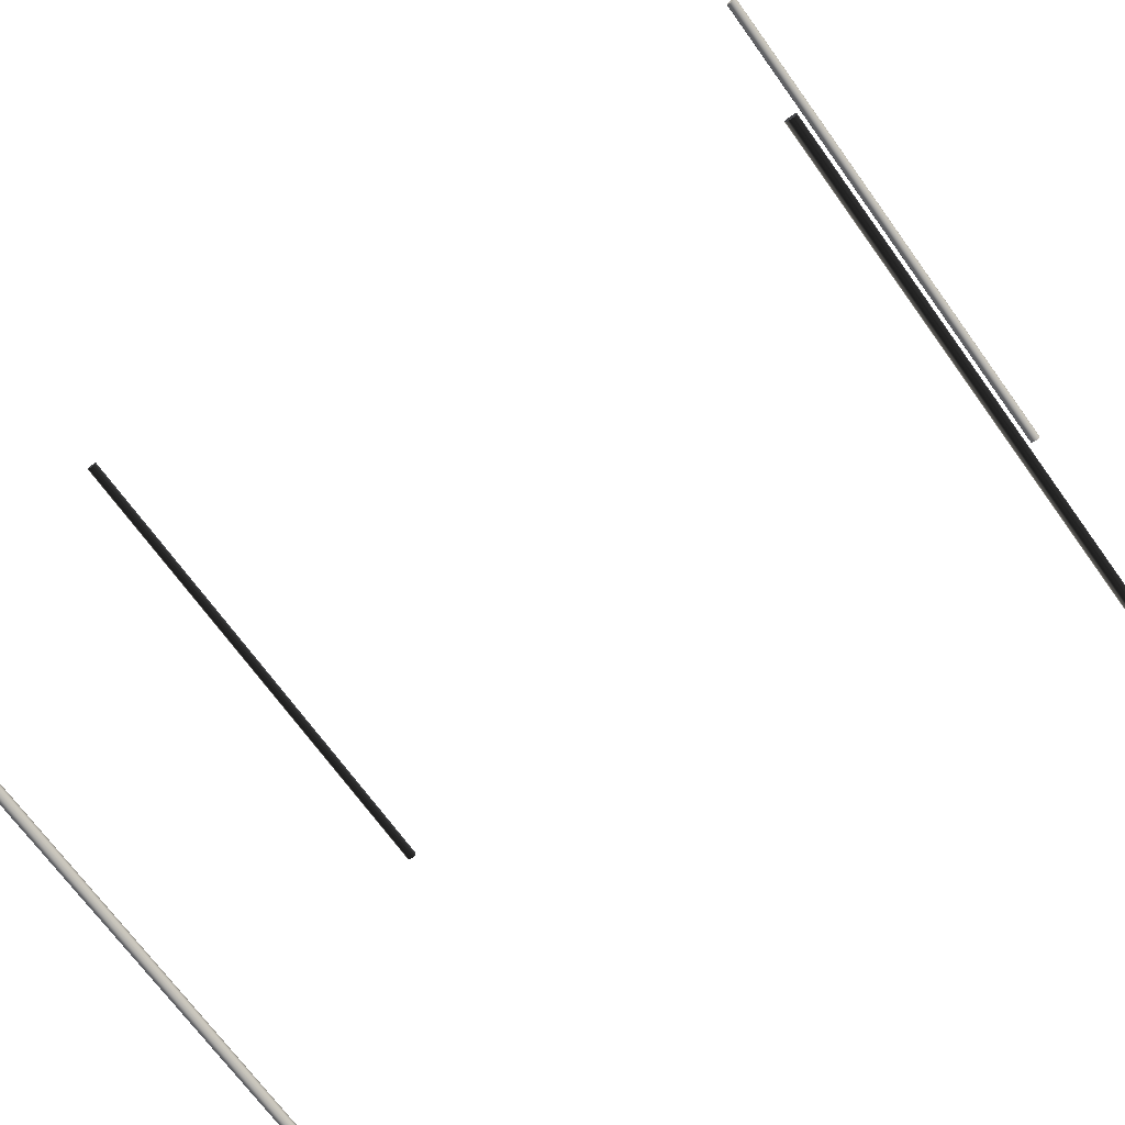
<metadata>
{"format":"obj","ext":"obj","renderer":"f3d","projection":"perspective","resolution":1024,"background":"white","views":[{"elev":-71.0,"azim":36.0,"up":"+Z"}]}
</metadata>
<code>
o pCylinder2_pCylinder12_pCylinder13_pCylinder14
v 5.304 0.2545 4.456
v 5.294 0.2545 4.436
v 5.294 7.42 4.436
v 5.304 7.42 4.456
v 5.278 0.2545 4.421
v 5.278 7.42 4.421
v 5.259 0.2545 4.411
v 5.259 7.42 4.411
v 5.237 0.2545 4.407
v 5.237 7.42 4.407
v 5.215 0.2545 4.411
v 5.215 7.42 4.411
v 5.196 0.2545 4.421
v 5.196 7.42 4.421
v 5.18 0.2545 4.436
v 5.18 7.42 4.436
v 5.17 0.2545 4.456
v 5.17 7.42 4.456
v 5.167 0.2545 4.477
v 5.167 7.42 4.477
v 5.17 0.2545 4.499
v 5.17 7.42 4.499
v 5.18 0.2545 4.518
v 5.18 7.42 4.518
v 5.196 0.2545 4.534
v 5.196 7.42 4.534
v 5.215 0.2545 4.544
v 5.215 7.42 4.544
v 5.237 0.2545 4.547
v 5.237 7.42 4.547
v 5.259 0.2545 4.544
v 5.259 7.42 4.544
v 5.278 0.2545 4.534
v 5.278 7.42 4.534
v 5.294 0.2545 4.518
v 5.294 7.42 4.518
v 5.304 0.2545 4.499
v 5.304 7.42 4.499
v 5.307 0.2545 4.477
v 5.307 7.42 4.477
v 5.237 0.2545 4.477
v 5.237 7.42 4.477
v 5.17 0.2545 -4.641
v 5.18 0.2545 -4.66
v 5.18 7.42 -4.66
v 5.17 7.42 -4.641
v 5.196 0.2545 -4.676
v 5.196 7.42 -4.676
v 5.215 0.2545 -4.686
v 5.215 7.42 -4.686
v 5.237 0.2545 -4.689
v 5.237 7.42 -4.689
v 5.259 0.2545 -4.686
v 5.259 7.42 -4.686
v 5.278 0.2545 -4.676
v 5.278 7.42 -4.676
v 5.294 0.2545 -4.66
v 5.294 7.42 -4.66
v 5.304 0.2545 -4.641
v 5.304 7.42 -4.641
v 5.307 0.2545 -4.619
v 5.307 7.42 -4.619
v 5.304 0.2545 -4.597
v 5.304 7.42 -4.597
v 5.294 0.2545 -4.578
v 5.294 7.42 -4.578
v 5.278 0.2545 -4.562
v 5.278 7.42 -4.562
v 5.259 0.2545 -4.552
v 5.259 7.42 -4.552
v 5.237 0.2545 -4.549
v 5.237 7.42 -4.549
v 5.215 0.2545 -4.552
v 5.215 7.42 -4.552
v 5.196 0.2545 -4.562
v 5.196 7.42 -4.562
v 5.18 0.2545 -4.578
v 5.18 7.42 -4.578
v 5.17 0.2545 -4.597
v 5.17 7.42 -4.597
v 5.167 0.2545 -4.619
v 5.167 7.42 -4.619
v 5.237 0.2545 -4.619
v 5.237 7.42 -4.619
v -5.336 0.2542 4.456
v -5.326 0.2542 4.436
v -5.326 7.419 4.436
v -5.336 7.419 4.456
v -5.31 0.2542 4.421
v -5.31 7.419 4.421
v -5.291 0.2542 4.411
v -5.291 7.419 4.411
v -5.269 0.2542 4.407
v -5.269 7.419 4.407
v -5.247 0.2542 4.411
v -5.247 7.419 4.411
v -5.228 0.2542 4.421
v -5.228 7.419 4.421
v -5.212 0.2542 4.436
v -5.212 7.419 4.436
v -5.202 0.2542 4.456
v -5.202 7.419 4.456
v -5.199 0.2542 4.477
v -5.199 7.419 4.477
v -5.202 0.2542 4.499
v -5.202 7.419 4.499
v -5.212 0.2542 4.518
v -5.212 7.419 4.518
v -5.228 0.2542 4.534
v -5.228 7.419 4.534
v -5.247 0.2542 4.544
v -5.247 7.419 4.544
v -5.269 0.2542 4.547
v -5.269 7.419 4.547
v -5.291 0.2542 4.544
v -5.291 7.419 4.544
v -5.31 0.2542 4.534
v -5.31 7.419 4.534
v -5.326 0.2542 4.518
v -5.326 7.419 4.518
v -5.336 0.2542 4.499
v -5.336 7.419 4.499
v -5.339 0.2542 4.477
v -5.339 7.419 4.477
v -5.269 0.2542 4.477
v -5.269 7.419 4.477
v -5.205 0.2545 -4.592
v -5.215 0.2545 -4.611
v -5.215 7.42 -4.611
v -5.205 7.42 -4.592
v -5.231 0.2545 -4.627
v -5.231 7.42 -4.627
v -5.25 0.2545 -4.637
v -5.25 7.42 -4.637
v -5.272 0.2545 -4.64
v -5.272 7.42 -4.64
v -5.293 0.2545 -4.637
v -5.293 7.42 -4.637
v -5.313 0.2545 -4.627
v -5.313 7.42 -4.627
v -5.328 0.2545 -4.611
v -5.328 7.42 -4.611
v -5.338 0.2545 -4.592
v -5.338 7.42 -4.592
v -5.342 0.2545 -4.57
v -5.342 7.42 -4.57
v -5.338 0.2545 -4.548
v -5.338 7.42 -4.548
v -5.328 0.2545 -4.529
v -5.328 7.42 -4.529
v -5.313 0.2545 -4.513
v -5.313 7.42 -4.513
v -5.293 0.2545 -4.504
v -5.293 7.42 -4.504
v -5.272 0.2545 -4.5
v -5.272 7.42 -4.5
v -5.25 0.2545 -4.504
v -5.25 7.42 -4.504
v -5.231 0.2545 -4.513
v -5.231 7.42 -4.513
v -5.215 0.2545 -4.529
v -5.215 7.42 -4.529
v -5.205 0.2545 -4.548
v -5.205 7.42 -4.548
v -5.202 0.2545 -4.57
v -5.202 7.42 -4.57
v -5.272 0.2545 -4.57
v -5.272 7.42 -4.57
f 2 3 4
f 5 6 3
f 7 8 6
f 9 10 8
f 11 12 10
f 13 14 12
f 15 16 14
f 17 18 16
f 19 20 18
f 21 22 20
f 23 24 22
f 25 26 24
f 27 28 26
f 29 30 28
f 31 32 30
f 33 34 32
f 35 36 34
f 37 38 36
f 39 40 38
f 1 4 40
f 2 1 41
f 5 2 41
f 7 5 41
f 9 7 41
f 11 9 41
f 13 11 41
f 15 13 41
f 17 15 41
f 19 17 41
f 21 19 41
f 23 21 41
f 25 23 41
f 27 25 41
f 29 27 41
f 31 29 41
f 33 31 41
f 35 33 41
f 37 35 41
f 39 37 41
f 1 39 41
f 4 3 42
f 3 6 42
f 6 8 42
f 8 10 42
f 10 12 42
f 12 14 42
f 14 16 42
f 16 18 42
f 18 20 42
f 20 22 42
f 22 24 42
f 24 26 42
f 26 28 42
f 28 30 42
f 30 32 42
f 32 34 42
f 34 36 42
f 36 38 42
f 38 40 42
f 40 4 42
f 44 46 45
f 47 45 48
f 49 48 50
f 51 50 52
f 53 52 54
f 55 54 56
f 57 56 58
f 59 58 60
f 61 60 62
f 63 62 64
f 65 64 66
f 67 66 68
f 69 68 70
f 71 70 72
f 73 72 74
f 75 74 76
f 77 76 78
f 79 78 80
f 81 80 82
f 43 82 46
f 44 83 43
f 47 83 44
f 49 83 47
f 51 83 49
f 53 83 51
f 55 83 53
f 57 83 55
f 59 83 57
f 61 83 59
f 63 83 61
f 65 83 63
f 67 83 65
f 69 83 67
f 71 83 69
f 73 83 71
f 75 83 73
f 77 83 75
f 79 83 77
f 81 83 79
f 43 83 81
f 46 84 45
f 45 84 48
f 48 84 50
f 50 84 52
f 52 84 54
f 54 84 56
f 56 84 58
f 58 84 60
f 60 84 62
f 62 84 64
f 64 84 66
f 66 84 68
f 68 84 70
f 70 84 72
f 72 84 74
f 74 84 76
f 76 84 78
f 78 84 80
f 80 84 82
f 82 84 46
f 86 88 87
f 89 87 90
f 91 90 92
f 93 92 94
f 95 94 96
f 97 96 98
f 99 98 100
f 101 100 102
f 103 102 104
f 105 104 106
f 107 106 108
f 109 108 110
f 111 110 112
f 113 112 114
f 115 114 116
f 117 116 118
f 119 118 120
f 121 120 122
f 123 122 124
f 85 124 88
f 86 125 85
f 89 125 86
f 91 125 89
f 93 125 91
f 95 125 93
f 97 125 95
f 99 125 97
f 101 125 99
f 103 125 101
f 105 125 103
f 107 125 105
f 109 125 107
f 111 125 109
f 113 125 111
f 115 125 113
f 117 125 115
f 119 125 117
f 121 125 119
f 123 125 121
f 85 125 123
f 88 126 87
f 87 126 90
f 90 126 92
f 92 126 94
f 94 126 96
f 96 126 98
f 98 126 100
f 100 126 102
f 102 126 104
f 104 126 106
f 106 126 108
f 108 126 110
f 110 126 112
f 112 126 114
f 114 126 116
f 116 126 118
f 118 126 120
f 120 126 122
f 122 126 124
f 124 126 88
f 128 129 130
f 131 132 129
f 133 134 132
f 135 136 134
f 137 138 136
f 139 140 138
f 141 142 140
f 143 144 142
f 145 146 144
f 147 148 146
f 149 150 148
f 151 152 150
f 153 154 152
f 155 156 154
f 157 158 156
f 159 160 158
f 161 162 160
f 163 164 162
f 165 166 164
f 127 130 166
f 128 127 167
f 131 128 167
f 133 131 167
f 135 133 167
f 137 135 167
f 139 137 167
f 141 139 167
f 143 141 167
f 145 143 167
f 147 145 167
f 149 147 167
f 151 149 167
f 153 151 167
f 155 153 167
f 157 155 167
f 159 157 167
f 161 159 167
f 163 161 167
f 165 163 167
f 127 165 167
f 130 129 168
f 129 132 168
f 132 134 168
f 134 136 168
f 136 138 168
f 138 140 168
f 140 142 168
f 142 144 168
f 144 146 168
f 146 148 168
f 148 150 168
f 150 152 168
f 152 154 168
f 154 156 168
f 156 158 168
f 158 160 168
f 160 162 168
f 162 164 168
f 164 166 168
f 166 130 168
f 1 2 4
f 2 5 3
f 5 7 6
f 7 9 8
f 9 11 10
f 11 13 12
f 13 15 14
f 15 17 16
f 17 19 18
f 19 21 20
f 21 23 22
f 23 25 24
f 25 27 26
f 27 29 28
f 29 31 30
f 31 33 32
f 33 35 34
f 35 37 36
f 37 39 38
f 39 1 40
f 43 46 44
f 44 45 47
f 47 48 49
f 49 50 51
f 51 52 53
f 53 54 55
f 55 56 57
f 57 58 59
f 59 60 61
f 61 62 63
f 63 64 65
f 65 66 67
f 67 68 69
f 69 70 71
f 71 72 73
f 73 74 75
f 75 76 77
f 77 78 79
f 79 80 81
f 81 82 43
f 85 88 86
f 86 87 89
f 89 90 91
f 91 92 93
f 93 94 95
f 95 96 97
f 97 98 99
f 99 100 101
f 101 102 103
f 103 104 105
f 105 106 107
f 107 108 109
f 109 110 111
f 111 112 113
f 113 114 115
f 115 116 117
f 117 118 119
f 119 120 121
f 121 122 123
f 123 124 85
f 127 128 130
f 128 131 129
f 131 133 132
f 133 135 134
f 135 137 136
f 137 139 138
f 139 141 140
f 141 143 142
f 143 145 144
f 145 147 146
f 147 149 148
f 149 151 150
f 151 153 152
f 153 155 154
f 155 157 156
f 157 159 158
f 159 161 160
f 161 163 162
f 163 165 164
f 165 127 166

</code>
